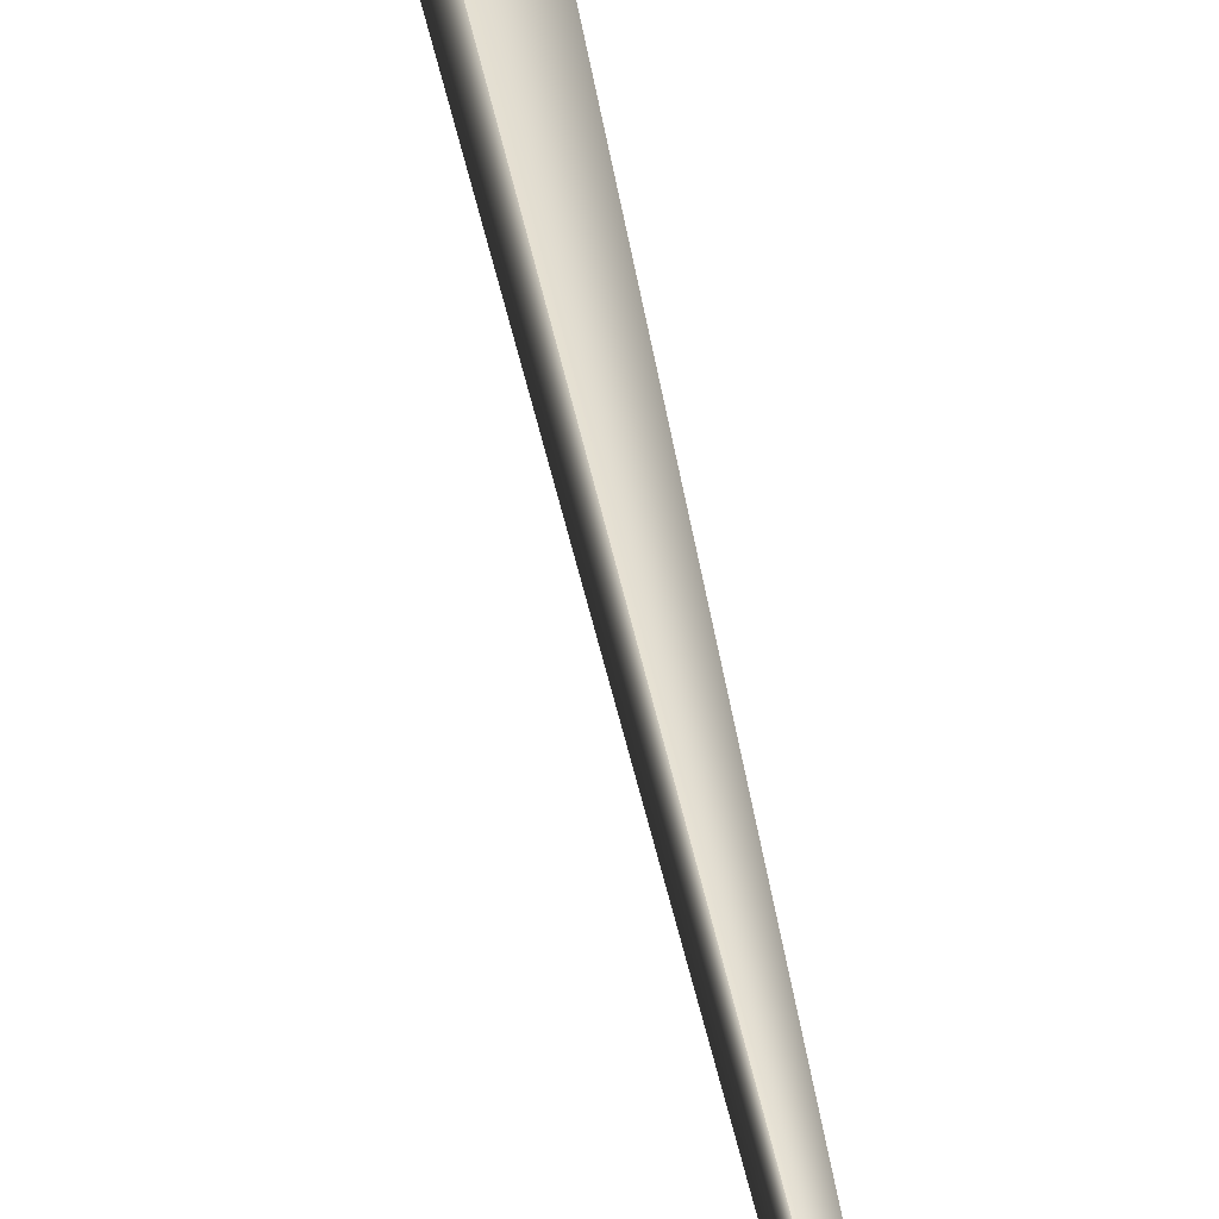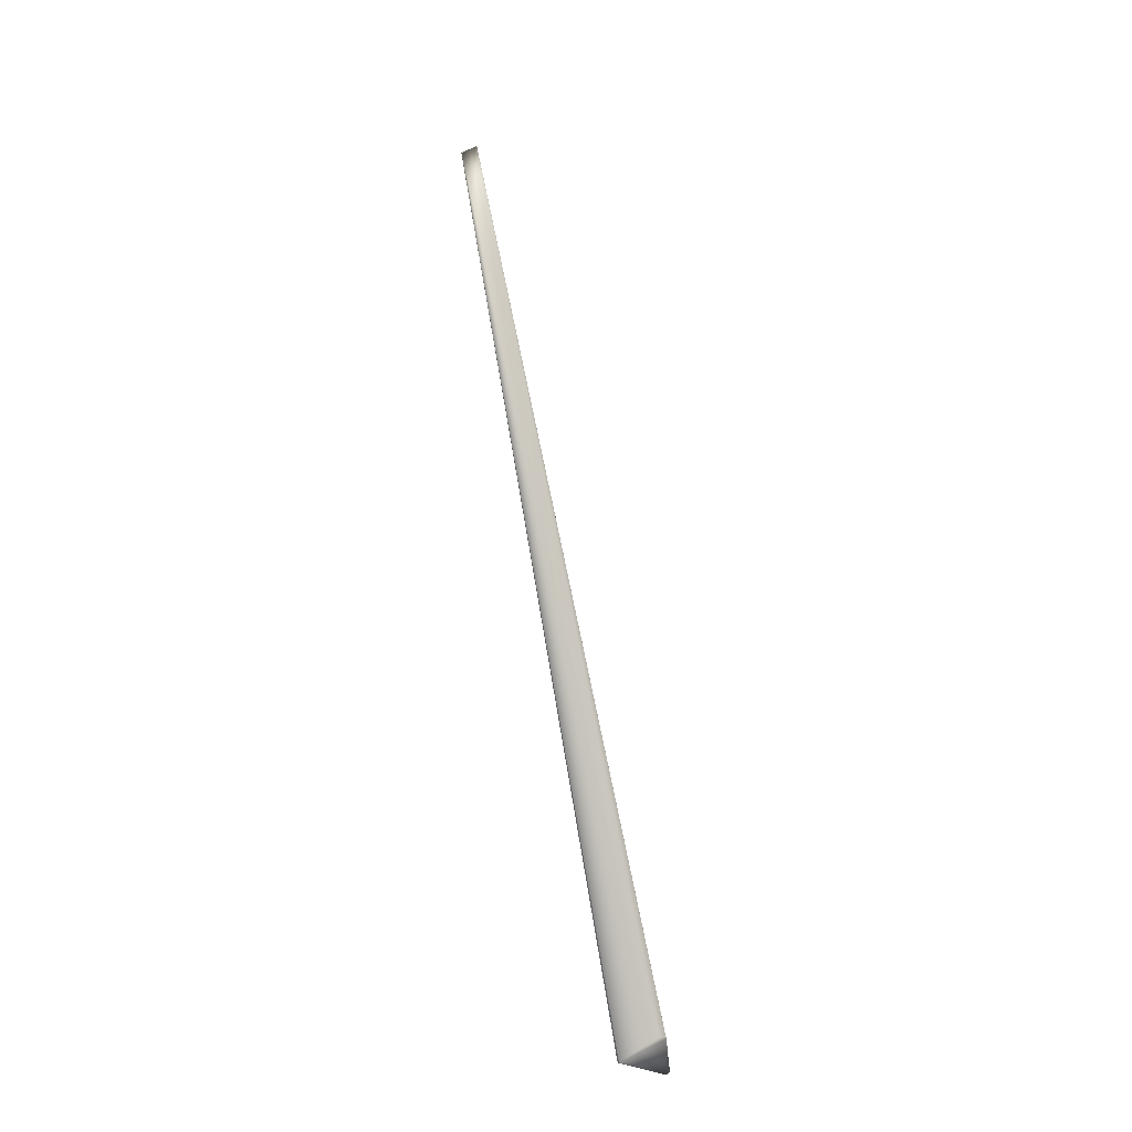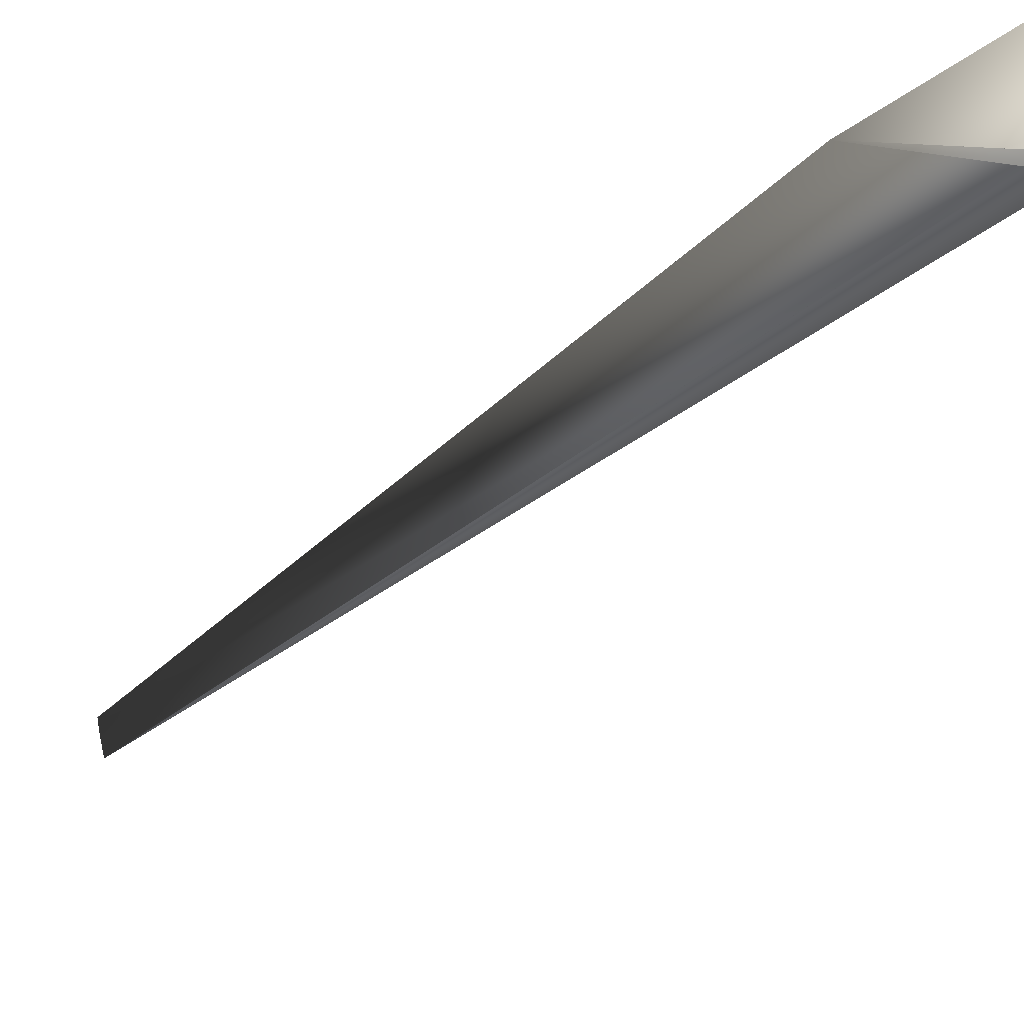
<metadata>
{"format":"obj","ext":"obj","renderer":"f3d","projection":"perspective","resolution":1024,"background":"white","views":[{"elev":78.6,"azim":0.2,"up":"+Y"},{"elev":-11.9,"azim":-114.5,"up":"+Z"},{"elev":-19.7,"azim":173.0,"up":"+Y"}]}
</metadata>
<code>
v 0.2667 0.09534 0.9954
v 0.04351 -0.02697 -0.03363
v 0.2668 0.09557 0.9953
v 0.267 0.09626 0.9949
v 0.267 0.09649 0.9948
v 0.2671 0.09672 0.9947
v 0.2672 0.09695 0.9946
v 0.2672 0.09718 0.9944
v 0.2673 0.09741 0.9943
v 0.2674 0.09764 0.9942
v 0.2674 0.09787 0.9941
v 0.2675 0.0981 0.9939
v 0.2676 0.09834 0.9938
v 0.2676 0.09857 0.9937
v 0.2677 0.0988 0.9935
v 0.2678 0.09903 0.9934
v 0.2678 0.09926 0.9933
v 0.2679 0.09949 0.9932
v 0.268 0.09972 0.993
v 0.268 0.09996 0.9929
v 0.2681 0.1002 0.9928
v 0.2681 0.1004 0.9926
v 0.2682 0.1007 0.9925
v 0.2683 0.1009 0.9924
v 0.2683 0.1011 0.9923
v 0.2684 0.1013 0.9921
v 0.2684 0.1016 0.992
v 0.2685 0.1018 0.9919
v 0.2686 0.102 0.9917
v 0.2686 0.1023 0.9916
v 0.2687 0.1025 0.9915
v 0.2687 0.1027 0.9914
v 0.2688 0.103 0.9912
v 0.2689 0.1032 0.9911
v 0.2689 0.1034 0.991
v 0.269 0.1037 0.9908
v 0.269 0.1039 0.9907
v 0.2691 0.1041 0.9906
v 0.2692 0.1044 0.9905
v 0.2692 0.1046 0.9903
v 0.2693 0.1048 0.9902
v 0.2693 0.1051 0.9901
v 0.2694 0.1053 0.9899
v 0.2694 0.1055 0.9898
v 0.2695 0.1058 0.9897
v 0.2695 0.106 0.9895
v 0.2696 0.1062 0.9894
v 0.2696 0.1065 0.9893
v 0.2697 0.1067 0.9891
v 0.2698 0.1069 0.989
v 0.2698 0.1072 0.9889
v 0.2699 0.1074 0.9888
v 0.2699 0.1076 0.9886
v 0.2699 0.1078 0.9885
v 0.27 0.108 0.9884
v 0.27 0.1082 0.9883
v 0.2701 0.1084 0.9882
v 0.2701 0.1086 0.988
v 0.2702 0.1088 0.9879
v 0.2702 0.109 0.9878
v 0.2702 0.1092 0.9877
v 0.2703 0.1094 0.9876
v 0.2703 0.1096 0.9875
v 0.2704 0.1097 0.9874
v 0.2704 0.1099 0.9873
v 0.2704 0.11 0.9872
v 0.2704 0.1102 0.9872
v 0.2705 0.1104 0.9871
v 0.2705 0.1105 0.987
v 0.2705 0.1106 0.9869
v 0.2706 0.1108 0.9868
v 0.2706 0.1109 0.9868
v 0.2706 0.111 0.9867
v 0.2706 0.1112 0.9866
v 0.2707 0.1113 0.9865
v 0.2707 0.1114 0.9865
v 0.2707 0.1115 0.9864
v 0.2707 0.1116 0.9864
v 0.2707 0.1117 0.9863
v 0.2708 0.1118 0.9863
v 0.2708 0.1119 0.9862
v 0.2708 0.112 0.9862
v 0.2708 0.112 0.9861
v 0.2708 0.1121 0.9861
v 0.2708 0.1122 0.986
v 0.2708 0.1122 0.986
v 0.2709 0.1123 0.9859
v 0.2709 0.1124 0.9859
v 0.2709 0.1127 0.9857
v -0.003688 0.009935 0
v -0.001524 0.000177 0
v -0.001128 -0.000397 -0.001097
v 0.04352 -0.02691 -0.03367
v 0.08095 0.02852 0.0787
v 0.2668 0.0958 0.9952
v 0.04352 -0.02685 -0.03371
v 0.2669 0.09603 0.9951
v 0.04353 -0.0268 -0.03375
v 0.04353 -0.02674 -0.03379
v 0.04354 -0.02668 -0.03383
v 0.04354 -0.02662 -0.03387
v 0.04354 -0.02657 -0.03391
v 0.04355 -0.02651 -0.03395
v 0.04355 -0.02645 -0.03399
v 0.04356 -0.02639 -0.03403
v 0.04356 -0.02634 -0.03407
v 0.04356 -0.02628 -0.03411
v 0.04357 -0.02622 -0.03415
v 0.04357 -0.02617 -0.03419
v 0.04357 -0.02611 -0.03422
v 0.04358 -0.02605 -0.03426
v 0.04358 -0.026 -0.03431
v 0.04358 -0.02594 -0.03434
v 0.04358 -0.02588 -0.03438
v 0.04358 -0.02582 -0.03442
v 0.04359 -0.02577 -0.03446
v 0.04359 -0.02571 -0.0345
v 0.04359 -0.02565 -0.03454
v 0.04359 -0.02559 -0.03458
v 0.0436 -0.02554 -0.03462
v 0.0436 -0.02548 -0.03466
v 0.0436 -0.02542 -0.0347
v 0.0436 -0.02537 -0.03474
v 0.0436 -0.02531 -0.03478
v 0.0436 -0.02525 -0.03482
v 0.0436 -0.02519 -0.03486
v 0.04361 -0.02514 -0.0349
v 0.04361 -0.02508 -0.03494
v 0.04361 -0.02502 -0.03498
v 0.04361 -0.02497 -0.03502
v 0.04361 -0.02491 -0.03506
v 0.04361 -0.02485 -0.0351
v 0.04361 -0.0248 -0.03514
v 0.04361 -0.02474 -0.03518
v 0.04361 -0.02468 -0.03522
v 0.04361 -0.02462 -0.03526
v 0.04361 -0.02457 -0.03529
v 0.04361 -0.02451 -0.03533
v 0.04361 -0.02445 -0.03537
v 0.04361 -0.0244 -0.03541
v 0.04361 -0.02434 -0.03545
v 0.0436 -0.02428 -0.03549
v 0.0436 -0.02423 -0.03553
v 0.0436 -0.02417 -0.03557
v 0.0436 -0.02411 -0.03561
v 0.0436 -0.02405 -0.03565
v 0.0436 -0.024 -0.03568
v 0.0436 -0.02395 -0.03572
v 0.0436 -0.02389 -0.03576
v 0.04359 -0.02384 -0.03579
v 0.04359 -0.02379 -0.03583
v 0.04359 -0.02374 -0.03586
v 0.04359 -0.0237 -0.03589
v 0.04358 -0.02365 -0.03592
v 0.04358 -0.0236 -0.03596
v 0.04358 -0.02356 -0.03599
v 0.04358 -0.02352 -0.03601
v 0.04358 -0.02347 -0.03604
v 0.04357 -0.02343 -0.03607
v 0.04357 -0.02339 -0.0361
v 0.04357 -0.02335 -0.03612
v 0.04357 -0.02332 -0.03615
v 0.04356 -0.02328 -0.03617
v 0.04356 -0.02324 -0.0362
v 0.04356 -0.02321 -0.03622
v 0.04356 -0.02318 -0.03624
v 0.04356 -0.02315 -0.03627
v 0.04355 -0.02312 -0.03629
v 0.04355 -0.02309 -0.03631
v 0.04355 -0.02306 -0.03633
v 0.04355 -0.02303 -0.03635
v 0.04355 -0.023 -0.03636
v 0.04354 -0.02298 -0.03638
v 0.04354 -0.02295 -0.0364
v 0.04354 -0.02293 -0.03641
v 0.04354 -0.02291 -0.03643
v 0.04354 -0.02289 -0.03644
v 0.04354 -0.02287 -0.03645
v 0.04353 -0.02285 -0.03646
v 0.04353 -0.02284 -0.03648
v 0.04353 -0.02282 -0.03649
v 0.04353 -0.0228 -0.0365
v 0.04353 -0.02279 -0.03651
v 0.04353 -0.02278 -0.03651
v 0.04352 -0.02272 -0.03656
v 0.01053 0.0455 -0.02286
v 0.01047 0.04552 -0.02286
v 0.0104 0.04554 -0.02285
v 0.01033 0.04555 -0.02285
v 0.01026 0.04557 -0.02285
v 0.01019 0.04559 -0.02284
v 0.01012 0.04561 -0.02284
v 0.01005 0.04562 -0.02283
v 0.009987 0.04564 -0.02283
v 0.009919 0.04566 -0.02283
v 0.00985 0.04567 -0.02282
v 0.009782 0.04569 -0.02282
v 0.009714 0.04571 -0.02281
v 0.009645 0.04572 -0.02281
v 0.009577 0.04574 -0.0228
v 0.009508 0.04576 -0.0228
v 0.00944 0.04577 -0.0228
v 0.009371 0.04579 -0.02279
v 0.009303 0.0458 -0.02279
v 0.009235 0.04582 -0.02278
v 0.009166 0.04584 -0.02278
v 0.009098 0.04585 -0.02278
v 0.009029 0.04587 -0.02277
v 0.008961 0.04588 -0.02277
v 0.008892 0.0459 -0.02276
v 0.008824 0.04591 -0.02276
v 0.008755 0.04593 -0.02275
v 0.008687 0.04595 -0.02275
v 0.008618 0.04596 -0.02274
v 0.00855 0.04598 -0.02274
v 0.008481 0.04599 -0.02273
v 0.008413 0.04601 -0.02273
v 0.008344 0.04602 -0.02272
v 0.008275 0.04604 -0.02272
v 0.008207 0.04605 -0.02271
v 0.008138 0.04607 -0.02271
v 0.00807 0.04608 -0.0227
v 0.008001 0.04609 -0.0227
v 0.007932 0.04611 -0.02269
v 0.007864 0.04612 -0.02269
v 0.007795 0.04614 -0.02268
v 0.007727 0.04615 -0.02268
v 0.007658 0.04616 -0.02267
v 0.007589 0.04618 -0.02266
v 0.007521 0.04619 -0.02266
v 0.007452 0.0462 -0.02265
v 0.007383 0.04622 -0.02265
v 0.007315 0.04623 -0.02264
v 0.007246 0.04624 -0.02263
v 0.007177 0.04626 -0.02263
v 0.007109 0.04627 -0.02262
v 0.007041 0.04628 -0.02262
v 0.006975 0.04629 -0.02261
v 0.006911 0.04631 -0.02261
v 0.006847 0.04632 -0.0226
v 0.006785 0.04633 -0.02259
v 0.006725 0.04634 -0.02259
v 0.006666 0.04635 -0.02258
v 0.006608 0.04636 -0.02258
v 0.006552 0.04637 -0.02257
v 0.006497 0.04638 -0.02257
v 0.006443 0.04639 -0.02256
v 0.006391 0.0464 -0.02256
v 0.00634 0.04641 -0.02255
v 0.00629 0.04641 -0.02255
v 0.006242 0.04642 -0.02254
v 0.006195 0.04643 -0.02254
v 0.00615 0.04644 -0.02253
v 0.006106 0.04644 -0.02253
v 0.006063 0.04645 -0.02252
v 0.006022 0.04646 -0.02252
v 0.005982 0.04646 -0.02252
v 0.005943 0.04647 -0.02251
v 0.005906 0.04648 -0.02251
v 0.00587 0.04648 -0.02251
v 0.005836 0.04649 -0.0225
v 0.005803 0.04649 -0.0225
v 0.005771 0.0465 -0.0225
v 0.005741 0.0465 -0.02249
v 0.005712 0.04651 -0.02249
v 0.005685 0.04651 -0.02249
v 0.005658 0.04652 -0.02248
v 0.005634 0.04652 -0.02248
v 0.00561 0.04652 -0.02248
v 0.005588 0.04653 -0.02248
v 0.005567 0.04653 -0.02247
v 0.005548 0.04653 -0.02247
v 0.00553 0.04653 -0.02247
v 0.005514 0.04654 -0.02247
v 0.2709 0.1124 0.9859
v 0.005499 0.04654 -0.02247
v 0.2709 0.1125 0.9859
v 0.04353 -0.02277 -0.03652
v 0.005485 0.04654 -0.02247
v 0.2709 0.1125 0.9858
v 0.04353 -0.02276 -0.03653
v 0.005473 0.04654 -0.02246
v 0.2709 0.1125 0.9858
v 0.04353 -0.02275 -0.03654
v 0.005461 0.04655 -0.02246
v 0.2709 0.1126 0.9858
v 0.04353 -0.02274 -0.03654
v 0.005452 0.04655 -0.02246
v 0.2709 0.1126 0.9858
v 0.04353 -0.02273 -0.03655
v 0.005444 0.04655 -0.02246
v 0.2709 0.1126 0.9858
v 0.04352 -0.02273 -0.03655
v 0.005437 0.04655 -0.02246
v 0.04352 -0.02272 -0.03655
v 0.005431 0.04655 -0.02246
v 0.04352 -0.02272 -0.03655
v 0.005427 0.04655 -0.02246
v 0.005423 0.04655 -0.02246
f 1 2 3
f 1 3 4
f 1 4 5
f 1 5 6
f 1 6 7
f 1 7 8
f 1 8 9
f 1 9 10
f 1 10 11
f 1 11 12
f 1 12 13
f 1 13 14
f 1 14 15
f 1 15 16
f 1 16 17
f 1 17 18
f 1 18 19
f 1 19 20
f 1 20 21
f 1 21 22
f 1 22 23
f 1 23 24
f 1 24 25
f 1 25 26
f 1 26 27
f 1 27 28
f 1 28 29
f 1 29 30
f 1 30 31
f 1 31 32
f 1 32 33
f 1 33 34
f 1 34 35
f 1 35 36
f 1 36 37
f 1 37 38
f 1 38 39
f 1 39 40
f 1 40 41
f 1 41 42
f 1 42 43
f 1 43 44
f 1 44 45
f 1 45 46
f 1 46 47
f 1 47 48
f 1 48 49
f 1 49 50
f 1 50 51
f 1 51 52
f 1 52 53
f 1 53 54
f 1 54 55
f 1 55 56
f 1 56 57
f 1 57 58
f 1 58 59
f 1 59 60
f 1 60 61
f 1 61 62
f 1 62 63
f 1 63 64
f 1 64 65
f 1 65 66
f 1 66 67
f 1 67 68
f 1 68 69
f 1 69 70
f 1 70 71
f 1 71 72
f 1 72 73
f 1 73 74
f 1 74 75
f 1 75 76
f 1 76 77
f 1 77 78
f 1 78 79
f 1 79 80
f 1 80 81
f 1 81 82
f 1 82 83
f 1 83 84
f 1 84 85
f 1 85 86
f 1 86 87
f 1 87 88
f 1 88 89
f 1 89 90
f 1 90 91
f 1 92 2
f 1 91 92
f 2 93 94
f 2 95 3
f 2 96 93
f 2 97 95
f 2 98 96
f 2 4 97
f 2 99 98
f 2 5 4
f 2 100 99
f 2 6 5
f 2 101 100
f 2 7 6
f 2 102 101
f 2 8 7
f 2 103 102
f 2 9 8
f 2 104 103
f 2 10 9
f 2 105 104
f 2 11 10
f 2 106 105
f 2 12 11
f 2 107 106
f 2 13 12
f 2 108 107
f 2 14 13
f 2 109 108
f 2 15 14
f 2 110 109
f 2 16 15
f 2 111 110
f 2 17 16
f 2 112 111
f 2 18 17
f 2 113 112
f 2 19 18
f 2 114 113
f 2 20 19
f 2 115 114
f 2 21 20
f 2 116 115
f 2 22 21
f 2 117 116
f 2 23 22
f 2 118 117
f 2 24 23
f 2 119 118
f 2 25 24
f 2 120 119
f 2 26 25
f 2 121 120
f 2 27 26
f 2 122 121
f 2 28 27
f 2 123 122
f 2 29 28
f 2 124 123
f 2 30 29
f 2 125 124
f 2 31 30
f 2 126 125
f 2 32 31
f 2 127 126
f 2 33 32
f 2 128 127
f 2 34 33
f 2 129 128
f 2 35 34
f 2 130 129
f 2 36 35
f 2 131 130
f 2 37 36
f 2 132 131
f 2 38 37
f 2 133 132
f 2 39 38
f 2 134 133
f 2 40 39
f 2 135 134
f 2 41 40
f 2 136 135
f 2 42 41
f 2 137 136
f 2 43 42
f 2 138 137
f 2 44 43
f 2 139 138
f 2 45 44
f 2 140 139
f 2 46 45
f 2 141 140
f 2 47 46
f 2 142 141
f 2 48 47
f 2 143 142
f 2 49 48
f 2 144 143
f 2 50 49
f 2 145 144
f 2 51 50
f 2 146 145
f 2 52 51
f 2 147 146
f 2 53 52
f 2 148 147
f 2 54 53
f 2 149 148
f 2 55 54
f 2 150 149
f 2 56 55
f 2 151 150
f 2 57 56
f 2 152 151
f 2 58 57
f 2 153 152
f 2 59 58
f 2 154 153
f 2 60 59
f 2 155 154
f 2 61 60
f 2 156 155
f 2 62 61
f 2 157 156
f 2 63 62
f 2 158 157
f 2 64 63
f 2 159 158
f 2 160 159
f 2 161 160
f 2 162 161
f 2 163 162
f 2 164 163
f 2 165 164
f 2 166 165
f 2 167 166
f 2 168 167
f 2 169 168
f 2 170 169
f 2 171 170
f 2 172 171
f 2 173 172
f 2 174 173
f 2 175 174
f 2 176 175
f 2 177 176
f 2 178 177
f 2 179 178
f 2 180 179
f 2 181 180
f 2 182 181
f 2 183 182
f 2 184 183
f 2 94 64
f 2 185 184
f 2 92 185
f 186 187 89
f 186 89 94
f 186 94 185
f 186 185 187
f 3 95 4
f 93 96 94
f 187 188 89
f 187 185 188
f 95 97 4
f 96 98 94
f 188 189 89
f 188 185 189
f 98 99 94
f 189 190 89
f 189 185 190
f 99 100 94
f 190 191 89
f 190 185 191
f 100 101 94
f 191 192 89
f 191 185 192
f 101 102 94
f 192 193 89
f 192 185 193
f 102 103 94
f 193 194 89
f 193 185 194
f 103 104 94
f 194 195 89
f 194 185 195
f 104 105 94
f 195 196 89
f 195 185 196
f 105 106 94
f 196 197 89
f 196 185 197
f 106 107 94
f 197 198 89
f 197 185 198
f 107 108 94
f 198 199 89
f 198 185 199
f 108 109 94
f 199 200 89
f 199 185 200
f 109 110 94
f 200 201 89
f 200 185 201
f 110 111 94
f 201 202 89
f 201 185 202
f 111 112 94
f 202 203 89
f 202 185 203
f 112 113 94
f 203 204 89
f 203 185 204
f 113 114 94
f 204 205 89
f 204 185 205
f 114 115 94
f 205 206 89
f 205 185 206
f 115 116 94
f 206 207 89
f 206 185 207
f 116 117 94
f 207 208 89
f 207 185 208
f 117 118 94
f 208 209 89
f 208 185 209
f 118 119 94
f 209 210 89
f 209 185 210
f 119 120 94
f 210 211 89
f 210 185 211
f 120 121 94
f 211 212 89
f 211 185 212
f 121 122 94
f 212 213 89
f 212 185 213
f 122 123 94
f 213 214 89
f 213 185 214
f 123 124 94
f 214 215 89
f 214 185 215
f 124 125 94
f 215 216 89
f 215 185 216
f 125 126 94
f 216 217 89
f 216 185 217
f 126 127 94
f 217 218 89
f 217 185 218
f 127 128 94
f 218 219 89
f 218 185 219
f 128 129 94
f 219 220 89
f 219 185 220
f 129 130 94
f 220 221 89
f 220 185 221
f 130 131 94
f 221 222 89
f 221 185 222
f 131 132 94
f 222 223 89
f 222 185 223
f 132 133 94
f 223 224 89
f 223 185 224
f 133 134 94
f 224 225 89
f 224 185 225
f 134 135 94
f 225 226 89
f 225 185 226
f 135 136 94
f 226 227 89
f 226 185 227
f 136 137 94
f 227 228 89
f 227 185 228
f 137 138 94
f 228 229 89
f 228 185 229
f 138 139 94
f 229 230 89
f 229 185 230
f 139 140 94
f 230 231 89
f 230 185 231
f 140 141 94
f 231 232 89
f 231 185 232
f 141 142 94
f 232 233 89
f 232 185 233
f 142 143 94
f 233 234 89
f 233 185 234
f 143 144 94
f 234 235 89
f 234 185 235
f 144 145 94
f 235 236 89
f 235 185 236
f 145 146 94
f 236 237 89
f 236 185 237
f 146 147 94
f 237 238 89
f 237 185 238
f 147 148 94
f 238 239 89
f 238 185 239
f 148 149 94
f 239 240 89
f 239 185 240
f 149 150 94
f 240 241 89
f 240 185 241
f 150 151 94
f 241 242 89
f 241 185 242
f 151 152 94
f 242 243 89
f 242 185 243
f 152 153 94
f 243 244 89
f 243 185 244
f 153 154 94
f 244 245 89
f 244 185 245
f 154 155 94
f 245 246 89
f 245 185 246
f 155 156 94
f 246 247 89
f 246 185 247
f 156 157 94
f 247 248 89
f 247 185 248
f 157 158 94
f 248 249 89
f 248 185 249
f 158 159 94
f 249 250 89
f 249 185 250
f 64 94 65
f 159 160 94
f 250 251 89
f 250 185 251
f 65 94 66
f 160 161 94
f 251 252 89
f 251 185 252
f 66 94 67
f 161 162 94
f 252 253 89
f 252 185 253
f 67 94 68
f 162 163 94
f 253 254 89
f 253 185 254
f 68 94 69
f 163 164 94
f 254 255 89
f 254 185 255
f 69 94 70
f 164 165 94
f 255 256 89
f 255 185 256
f 70 94 71
f 165 166 94
f 256 257 89
f 256 185 257
f 71 94 72
f 166 167 94
f 257 258 89
f 257 185 258
f 72 94 73
f 167 168 94
f 258 259 89
f 258 185 259
f 73 94 74
f 168 169 94
f 259 260 89
f 259 185 260
f 74 94 75
f 169 170 94
f 260 261 89
f 260 185 261
f 75 94 76
f 170 171 94
f 261 262 89
f 261 185 262
f 76 94 77
f 171 172 94
f 262 263 89
f 262 185 263
f 77 94 78
f 172 173 94
f 263 264 89
f 263 185 264
f 78 94 79
f 173 174 94
f 264 265 89
f 264 185 265
f 79 94 80
f 174 175 94
f 265 266 89
f 265 185 266
f 80 94 81
f 175 176 94
f 266 267 89
f 266 185 267
f 81 94 82
f 176 177 94
f 267 268 89
f 267 185 268
f 82 94 83
f 177 178 94
f 268 269 89
f 268 185 269
f 83 94 84
f 178 179 94
f 269 270 89
f 269 185 270
f 84 94 85
f 179 180 94
f 270 271 89
f 270 185 271
f 85 94 86
f 180 181 94
f 271 272 89
f 271 185 272
f 86 94 87
f 181 182 94
f 272 273 89
f 272 185 273
f 87 94 88
f 182 183 94
f 273 274 89
f 273 185 274
f 88 275 89
f 88 94 275
f 183 184 94
f 274 276 89
f 274 185 276
f 275 277 89
f 275 94 277
f 184 278 94
f 184 185 278
f 276 279 89
f 276 185 279
f 277 280 89
f 277 94 280
f 278 281 94
f 278 185 281
f 279 282 89
f 279 185 282
f 280 283 89
f 280 94 283
f 281 284 94
f 281 185 284
f 282 285 89
f 282 185 285
f 283 286 89
f 283 94 286
f 284 287 94
f 284 185 287
f 285 288 89
f 285 185 288
f 286 289 89
f 286 94 289
f 287 290 94
f 287 185 290
f 288 291 89
f 288 185 291
f 289 292 89
f 289 94 292
f 290 293 94
f 290 185 293
f 291 294 89
f 291 185 294
f 292 94 89
f 293 295 94
f 293 185 295
f 294 296 89
f 294 185 296
f 295 297 94
f 295 185 297
f 296 298 89
f 296 185 298
f 297 185 94
f 298 185 299
f 298 299 89
f 89 299 90
f 90 299 92
f 90 92 91
f 185 92 299

</code>
